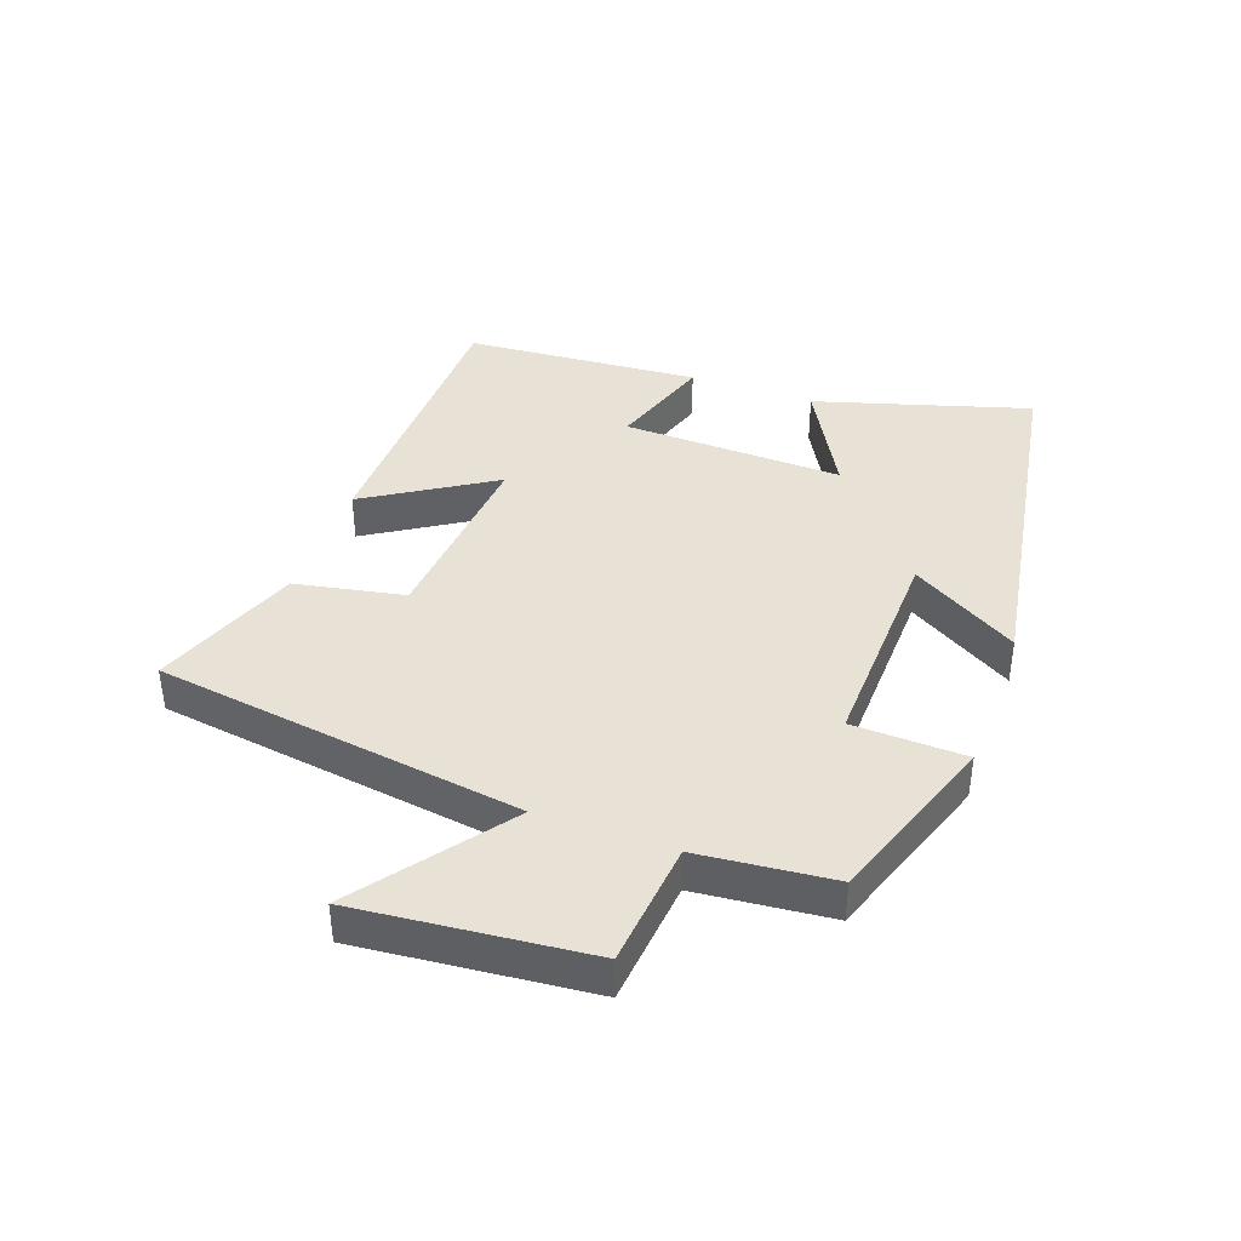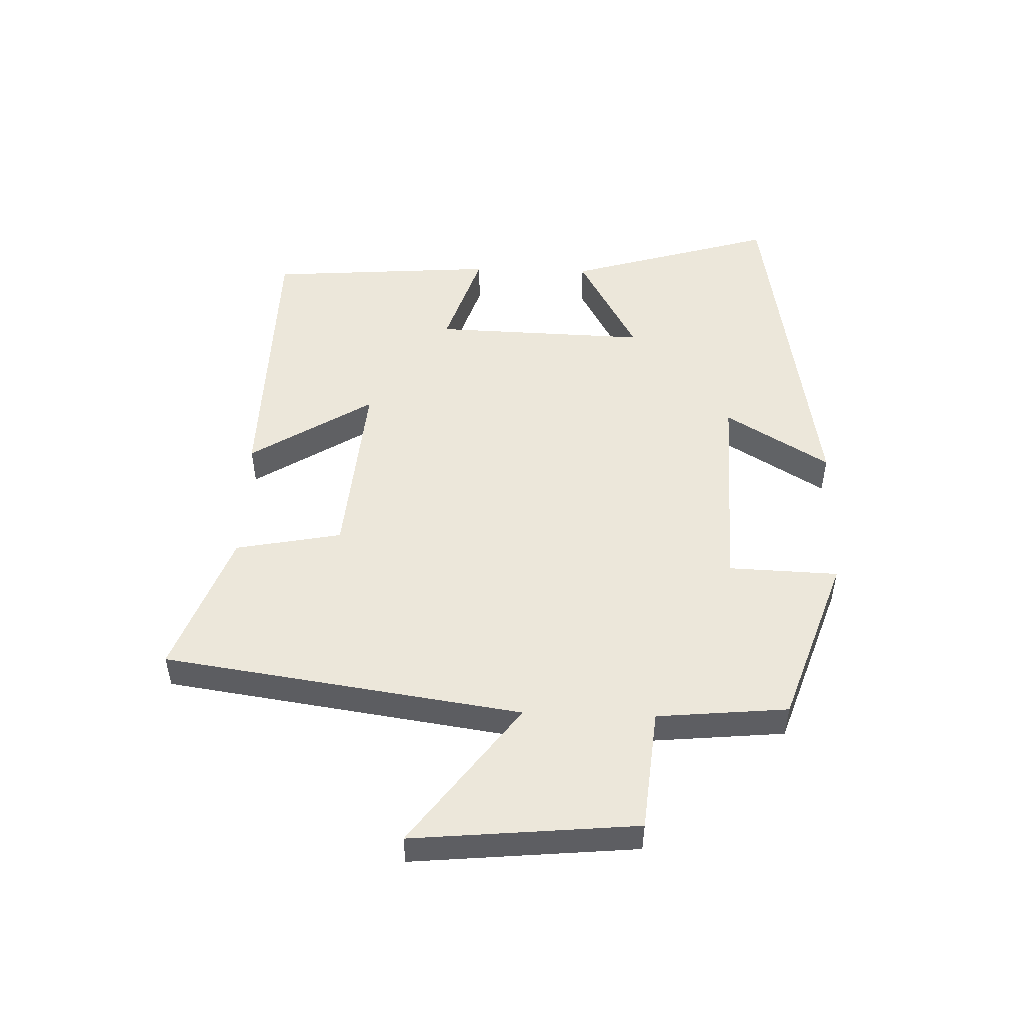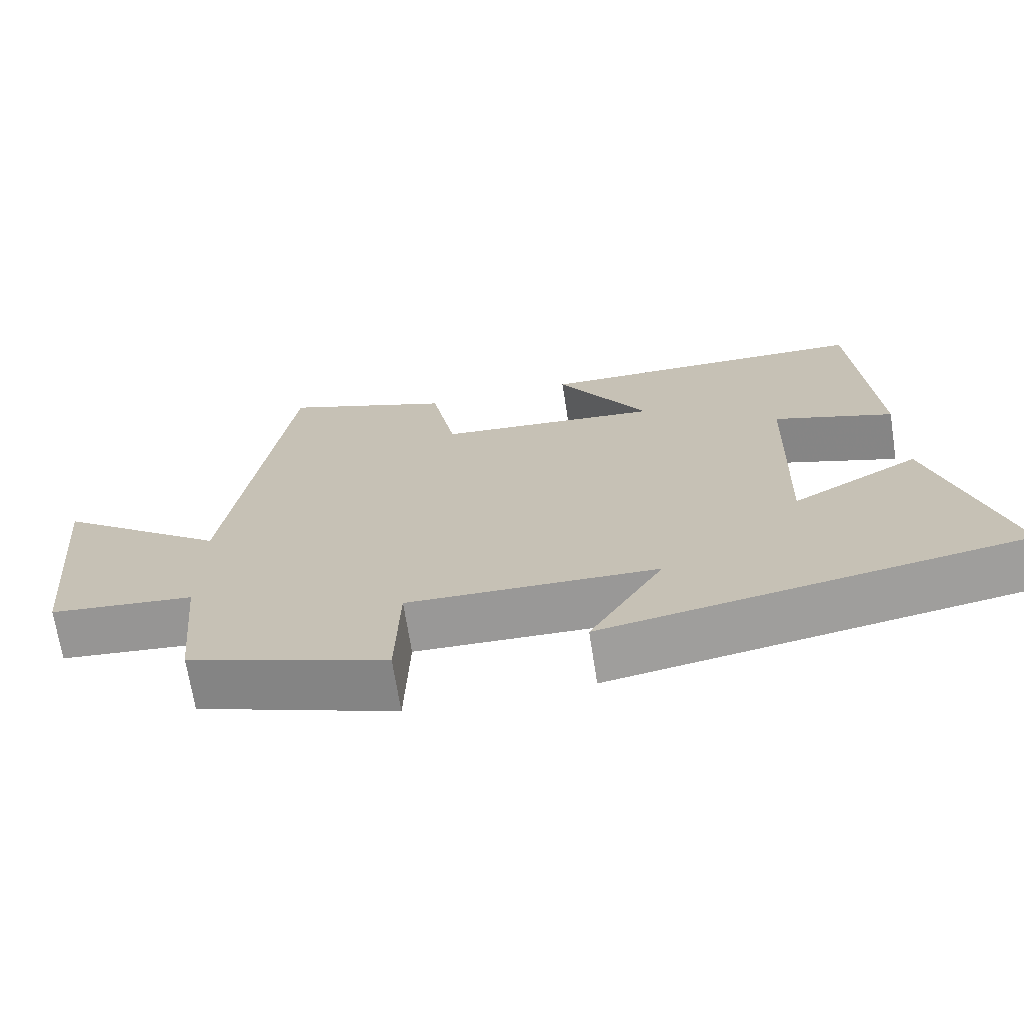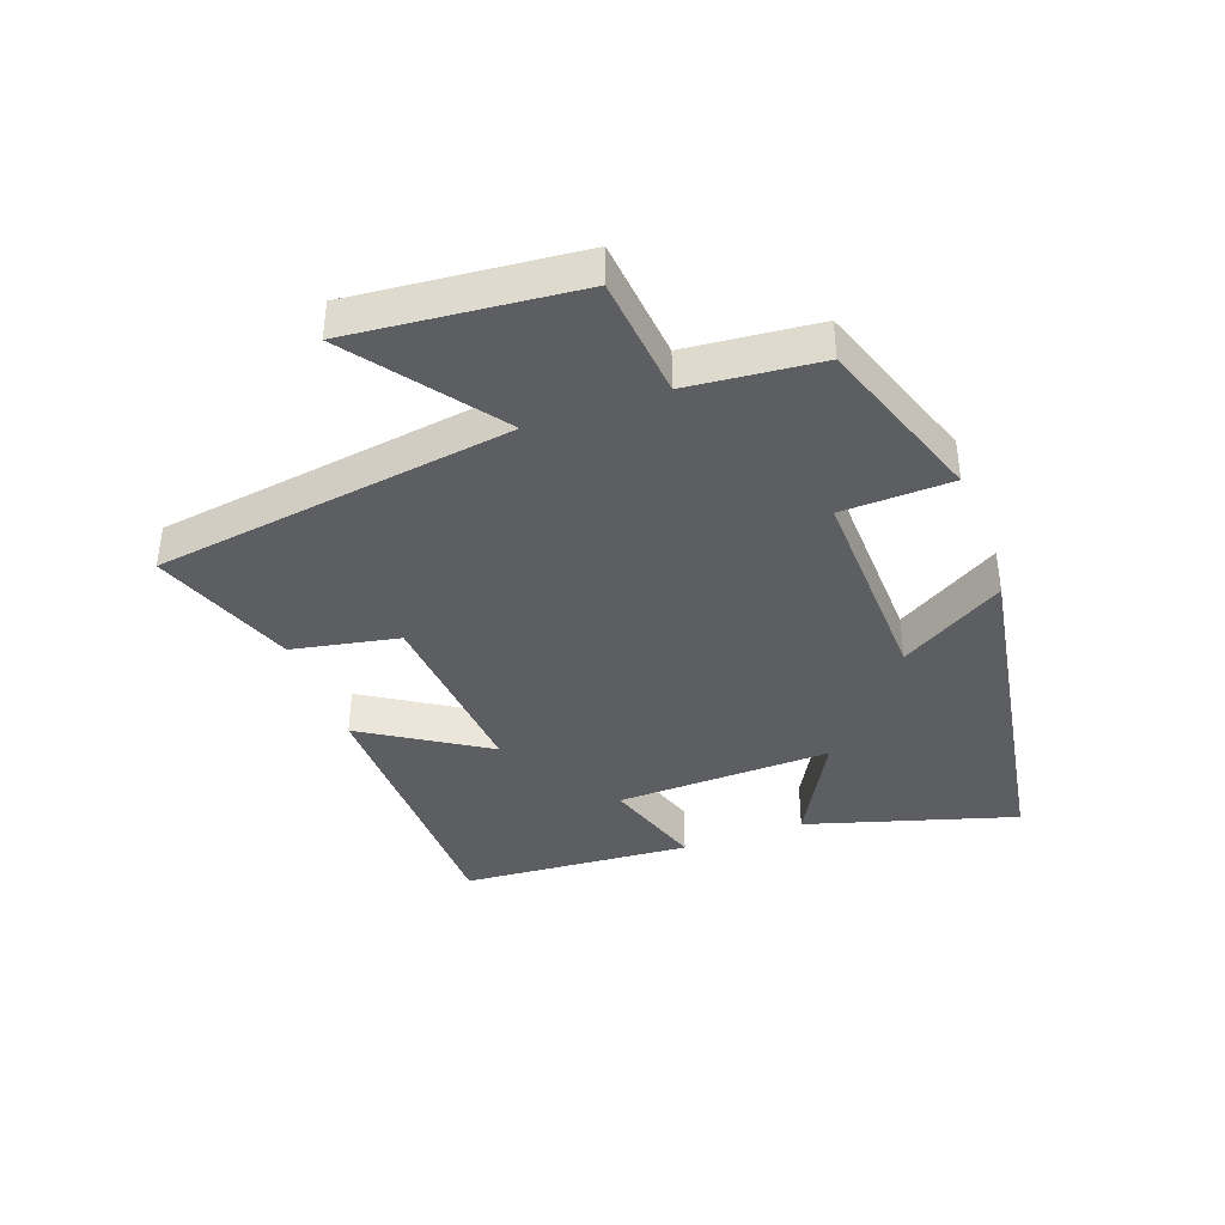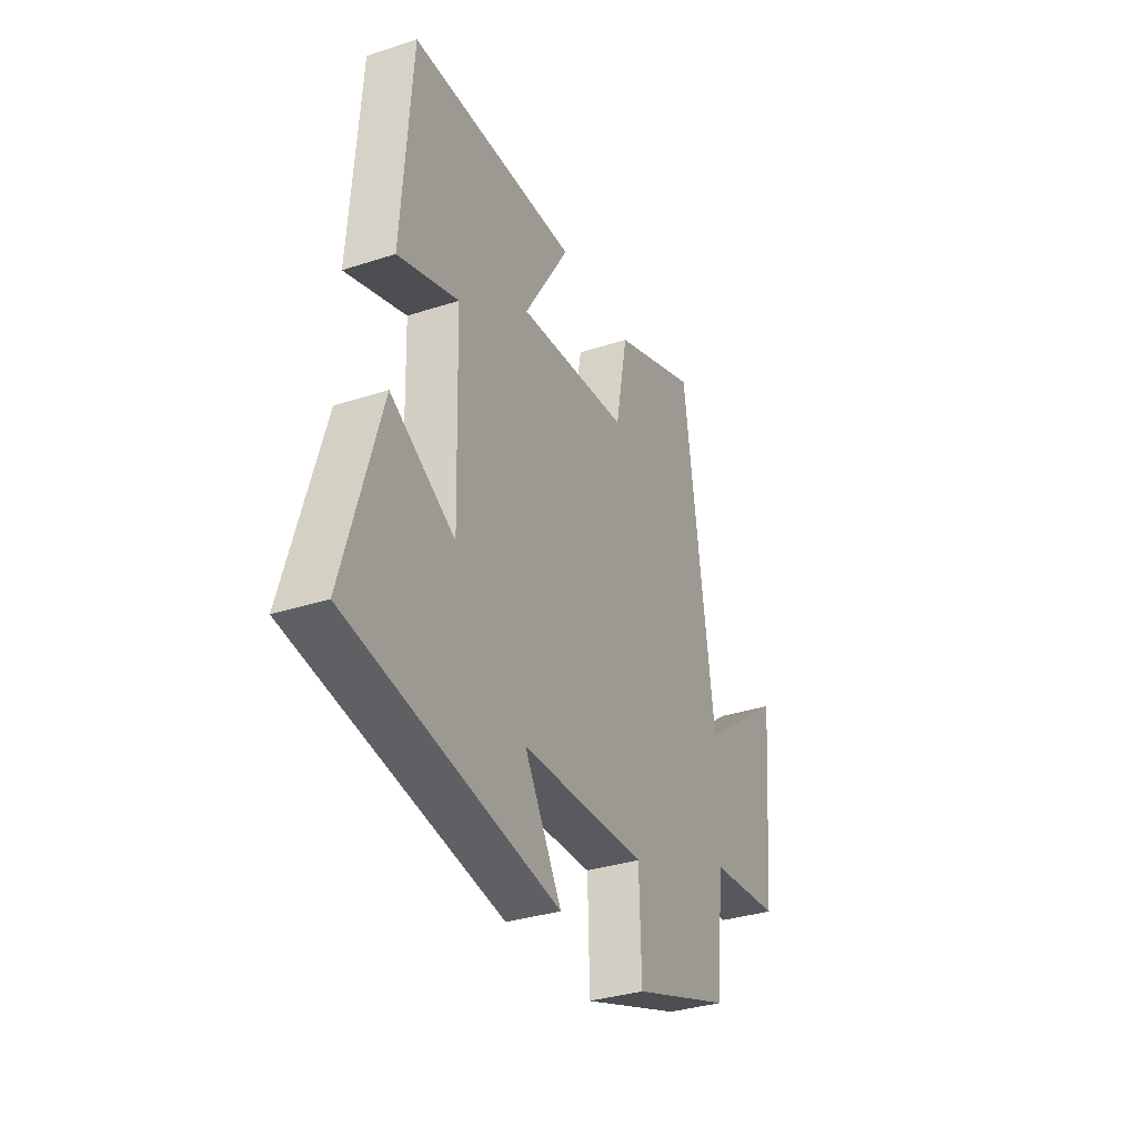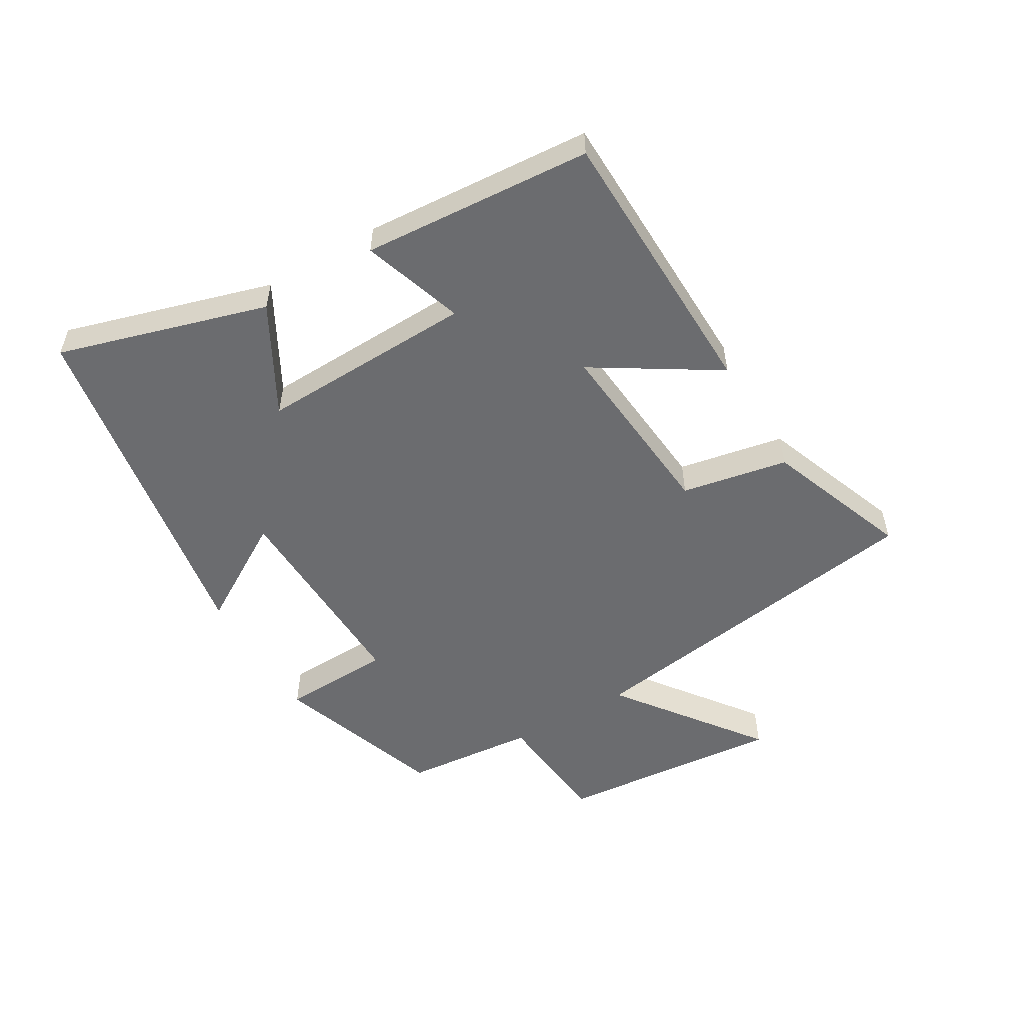
<metadata>
{"format":"obj","ext":"obj","renderer":"f3d","projection":"perspective","resolution":1024,"background":"white","views":[{"elev":40.2,"azim":109.8,"up":"+Y"},{"elev":50.6,"azim":91.9,"up":"+Y"},{"elev":-69.2,"azim":-171.1,"up":"+Z"},{"elev":-39.2,"azim":110.0,"up":"+Y"},{"elev":-33.5,"azim":-66.0,"up":"+Z"},{"elev":-53.7,"azim":-59.3,"up":"+Y"}]}
</metadata>
<code>
v -0.599 0.07 -0.405
v -0.5 0.07 -0.072
v -0.328 0.07 -0.167
v -0.338 0.07 0.177
v -0.5 0.07 0.124
v -0.473 0.07 0.491
v -0.023 0.07 0.5
v -0.146 0.07 0.304
v 0.154 0.07 0.33
v 0.187 0.07 0.5
v 0.417 0.07 0.586
v 0.5 0.07 0.012
v 0.73 0.07 0.183
v 0.696 0.07 -0.177
v 0.5 0.07 -0.196
v 0.48 0.07 -0.406
v 0.209 0.07 -0.5
v 0.203 0.07 -0.324
v -0.135 0.07 -0.334
v -0.035 0.07 -0.5
v -0.599 0 -0.405
v -0.5 0 -0.072
v -0.328 0 -0.167
v -0.338 0 0.177
v -0.5 0 0.124
v -0.473 0 0.491
v -0.023 0 0.5
v -0.146 0 0.304
v 0.154 0 0.33
v 0.187 0 0.5
v 0.417 0 0.586
v 0.5 0 0.012
v 0.73 0 0.183
v 0.696 0 -0.177
v 0.5 0 -0.196
v 0.48 0 -0.406
v 0.209 0 -0.5
v 0.203 0 -0.324
v -0.135 0 -0.334
v -0.035 0 -0.5
f 19 20 1 2
f 15 16 17 18
f 15 18 19
f 12 13 14 15
f 9 10 11 12
f 8 9 12 15
f 5 6 7 8
f 4 5 8
f 3 4 8 15
f 19 2 3
f 3 15 19
f 22 21 40 39
f 38 37 36 35
f 39 38 35
f 35 34 33 32
f 32 31 30 29
f 35 32 29 28
f 28 27 26 25
f 28 25 24
f 35 28 24 23
f 23 22 39
f 39 35 23
f 1 21 22 2
f 2 22 23 3
f 3 23 24 4
f 4 24 25 5
f 5 25 26 6
f 6 26 27 7
f 7 27 28 8
f 8 28 29 9
f 9 29 30 10
f 10 30 31 11
f 11 31 32 12
f 12 32 33 13
f 13 33 34 14
f 14 34 35 15
f 15 35 36 16
f 16 36 37 17
f 17 37 38 18
f 18 38 39 19
f 19 39 40 20
f 20 40 21 1

</code>
